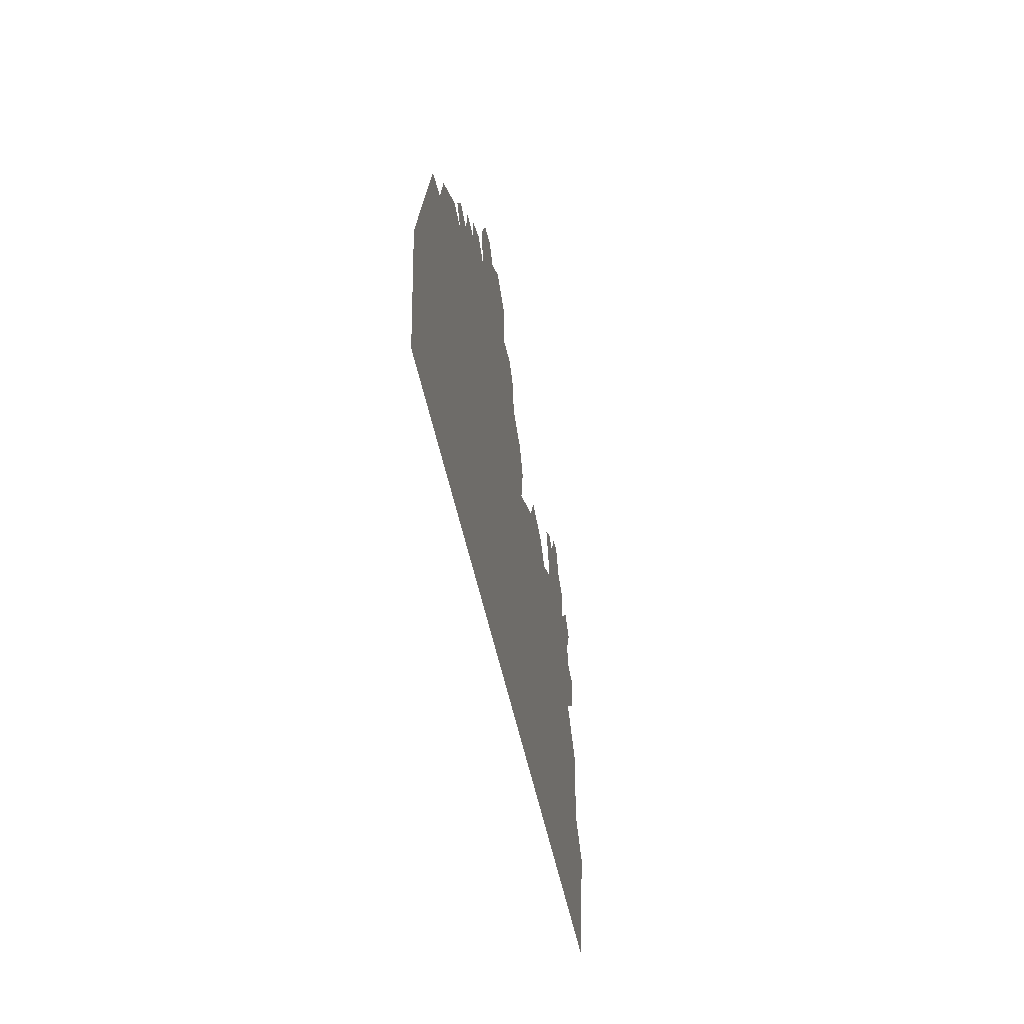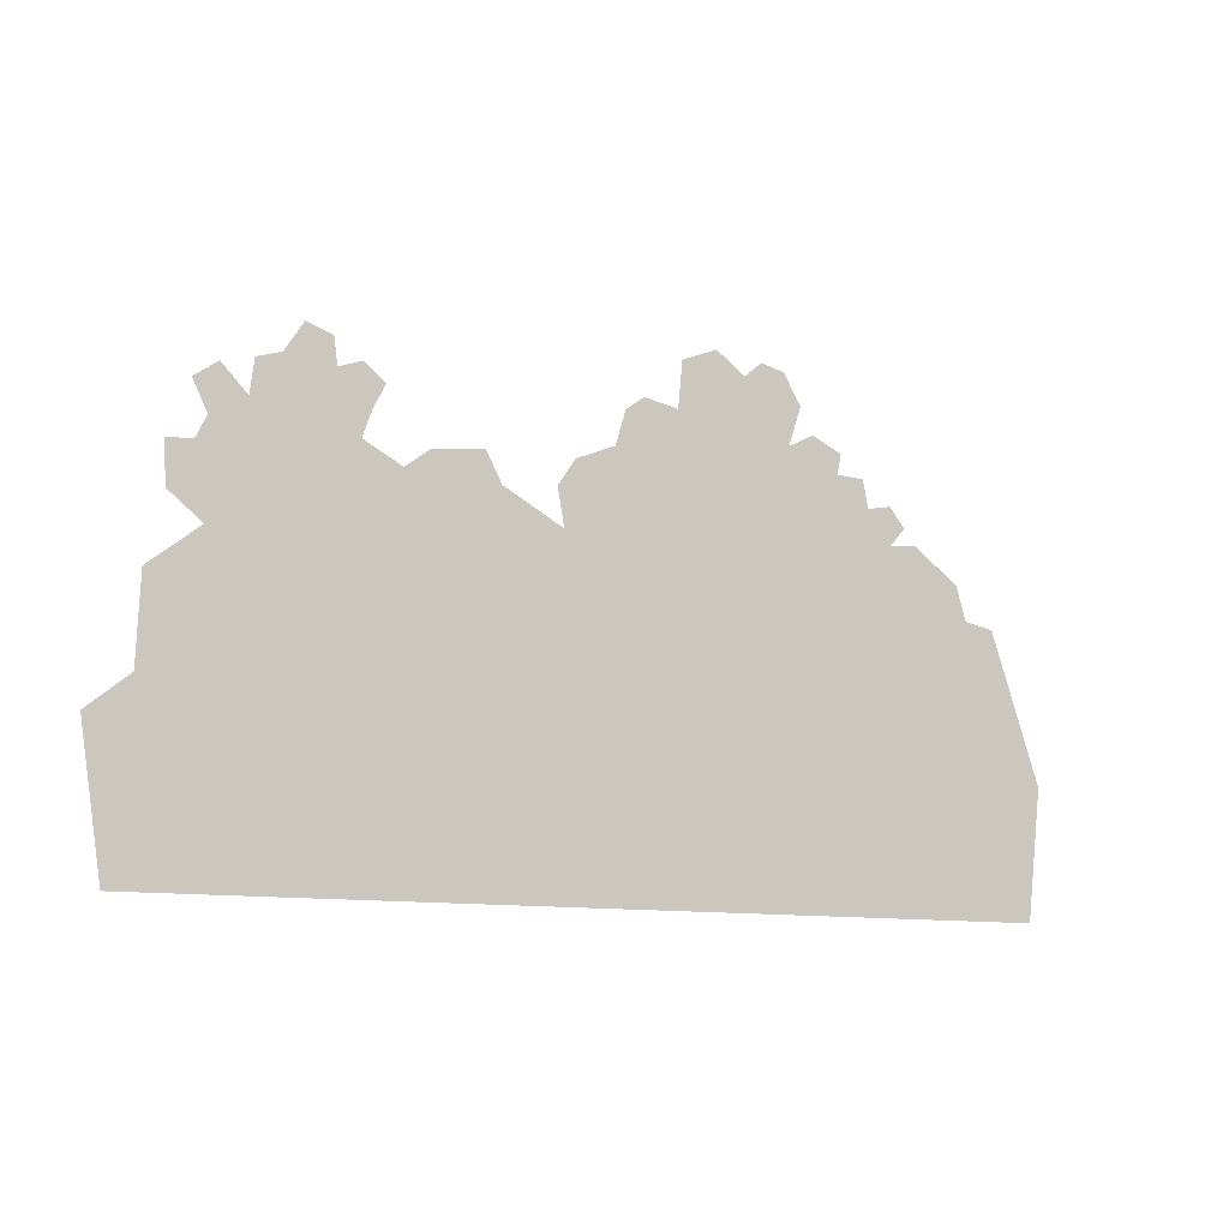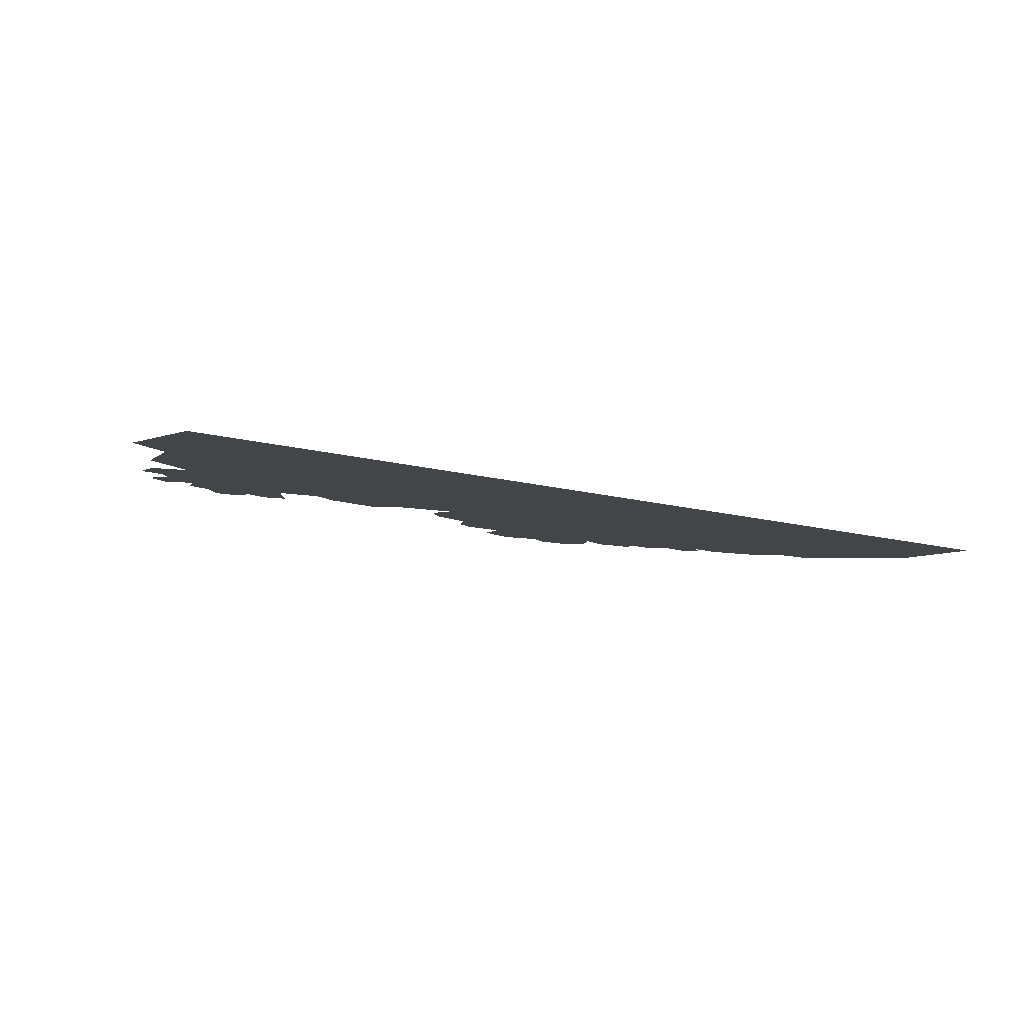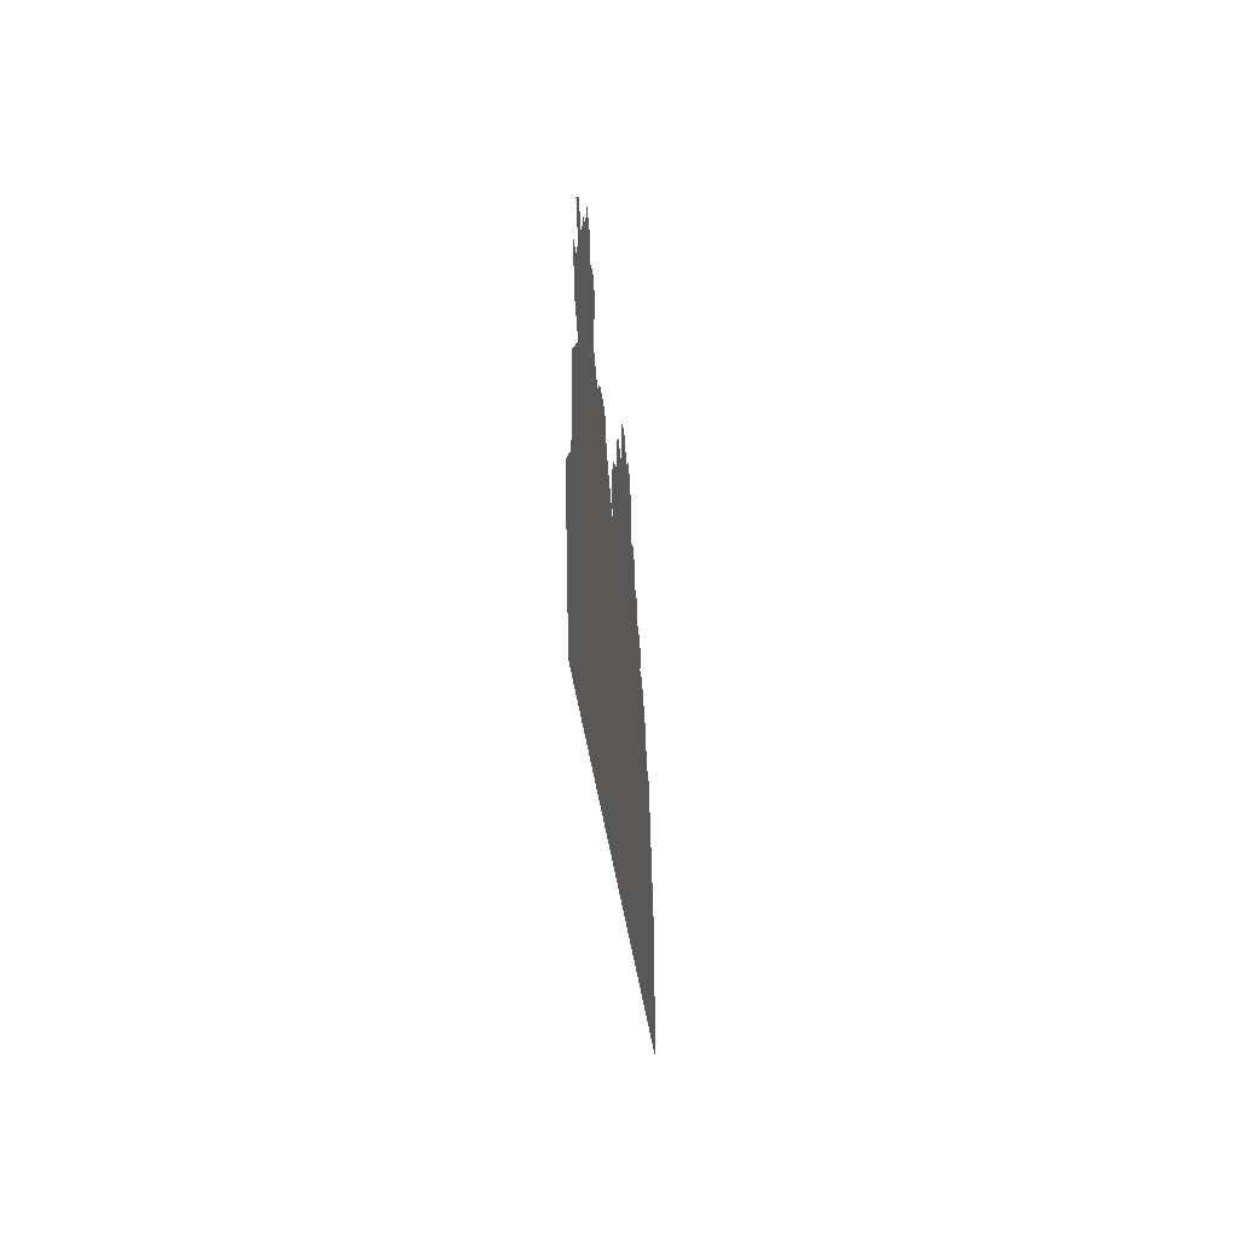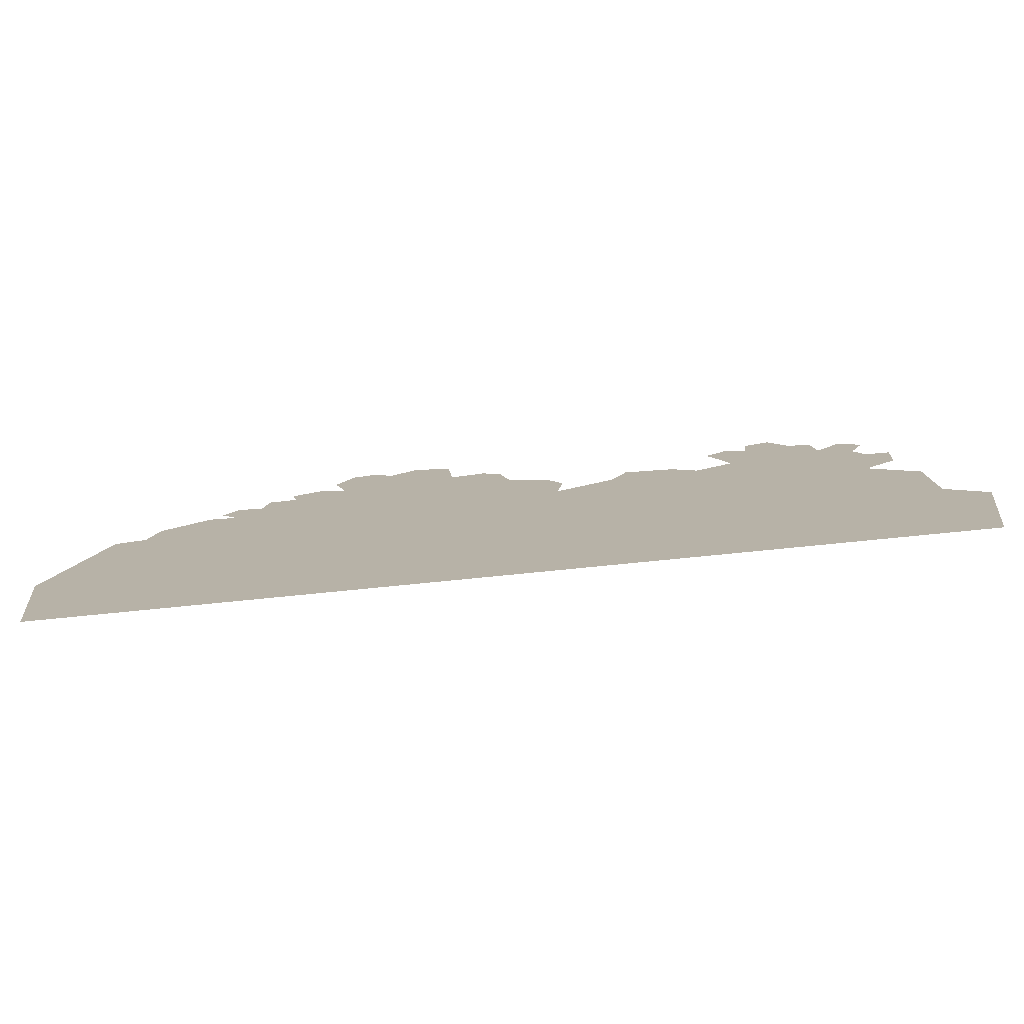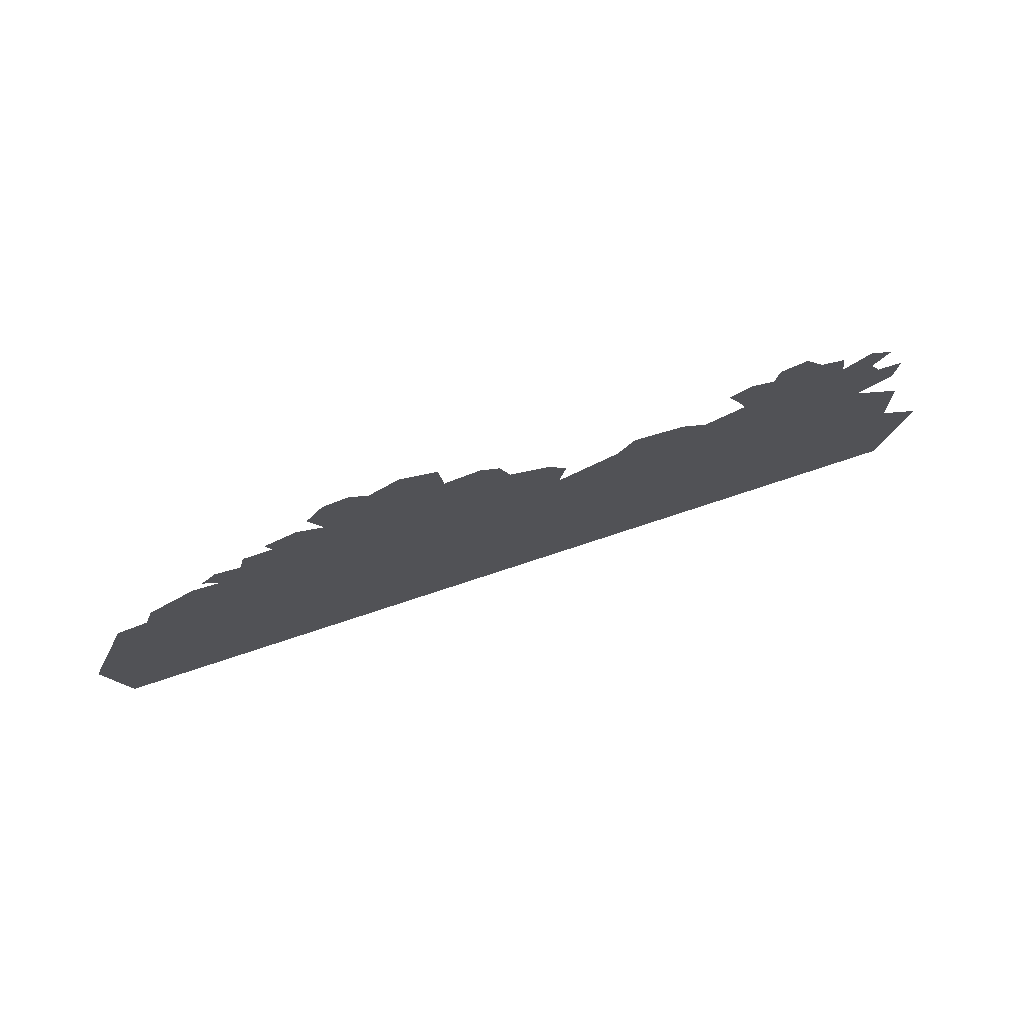
<metadata>
{"format":"obj","ext":"obj","renderer":"f3d","projection":"perspective","resolution":1024,"background":"white","views":[{"elev":-44.2,"azim":106.0,"up":"+Y"},{"elev":-10.0,"azim":-24.6,"up":"+Y"},{"elev":-3.7,"azim":-24.5,"up":"+Z"},{"elev":-26.4,"azim":-79.6,"up":"+Y"},{"elev":-77.2,"azim":-168.3,"up":"+Y"},{"elev":75.0,"azim":167.8,"up":"+Y"}]}
</metadata>
<code>
g BushCardGeo_15
v 0.5809 0.413 -0.06845
v 0.4427 0.4132 -0.05372
v 0.5055 0.4454 -0.06073
v 0.57 0.3648 -0.06683
v -0.1164 0.1683 0.008144
v 0.652 0.2969 -0.07492
v -0.02612 -0.6001 0.005706
v 0.6384 0.3629 -0.07407
v -1.003 0.00127 0.1042
v -0.8862 0.09317 0.09087
v -1.013 -0.1968 0.107
v -1.11 -0.2742 0.118
v -1.061 -0.5969 0.1159
v -0.9633 0.1529 0.09849
v 0.7103 0.219 -0.0804
v 0.7491 0.2626 -0.08491
v 0.7122 0.3089 -0.08142
v 0.9156 0.06723 -0.1008
v 0.7777 0.2263 -0.08762
v 0.8914 0.1477 -0.09899
v 1.071 -0.6038 -0.111
v 1.11 -0.2984 -0.118
v 0.9891 0.05342 -0.1085
v -0.4776 0.2533 0.0458
v -0.2592 0.243 0.02267
v -0.2974 0.3136 0.02606
v -0.417 0.2984 0.03892
v -0.9102 0.2542 0.09185
v -0.9699 0.2504 0.09825
v -0.5688 0.2997 0.05504
v -0.804 0.3532 0.07956
v -0.8853 0.3053 0.0887
v -0.864 0.4138 0.08542
v -0.9194 0.3744 0.09168
v -0.7935 0.4319 0.07773
v -0.6227 0.4368 0.05951
v -0.5474 0.3579 0.05223
v -0.5177 0.4188 0.04854
v -0.5683 0.4566 0.05355
v -0.7367 0.4502 0.07153
v -0.6304 0.4985 0.05978
v -0.6919 0.5196 0.06611
v 0.2583 0.6038 -0.03584
v 0.1597 0.4583 -0.02392
v 0.1709 0.5684 -0.02619
v 0.3287 0.5541 -0.04289
v 0.4323 0.5782 -0.05413
v 0.3726 0.5908 -0.0479
v 0.4745 0.5061 -0.05795
v 0.005672 0.3581 -0.006552
v 0.0757 0.4725 -0.01509
v 0.03009 0.4395 -0.009905
v -0.08965 0.3187 0.003945
v -0.1317 0.2572 0.008956
g BushCardGeo_15_0
f 3 2 1
f 2 4 1
f 4 2 5
f 4 5 6
f 7 6 5
f 8 4 6
f 9 7 5
f 10 9 5
f 9 11 7
f 11 12 7
f 12 13 7
f 14 10 5
f 7 15 6
f 15 16 6
f 16 17 6
f 15 7 18
f 15 18 19
f 18 20 19
f 7 21 18
f 21 22 18
f 22 23 18
f 24 14 5
f 24 5 25
f 24 25 26
f 27 24 26
f 24 28 14
f 28 29 14
f 28 24 30
f 30 31 28
f 31 32 28
f 31 33 32
f 33 34 32
f 30 35 31
f 36 35 30
f 30 37 36
f 37 38 36
f 38 39 36
f 36 40 35
f 36 41 40
f 41 42 40
f 45 44 43
f 44 46 43
f 46 44 2
f 46 2 47
f 48 46 47
f 2 49 47
f 44 5 2
f 44 50 5
f 44 51 50
f 51 52 50
f 50 53 5
f 53 54 5

</code>
